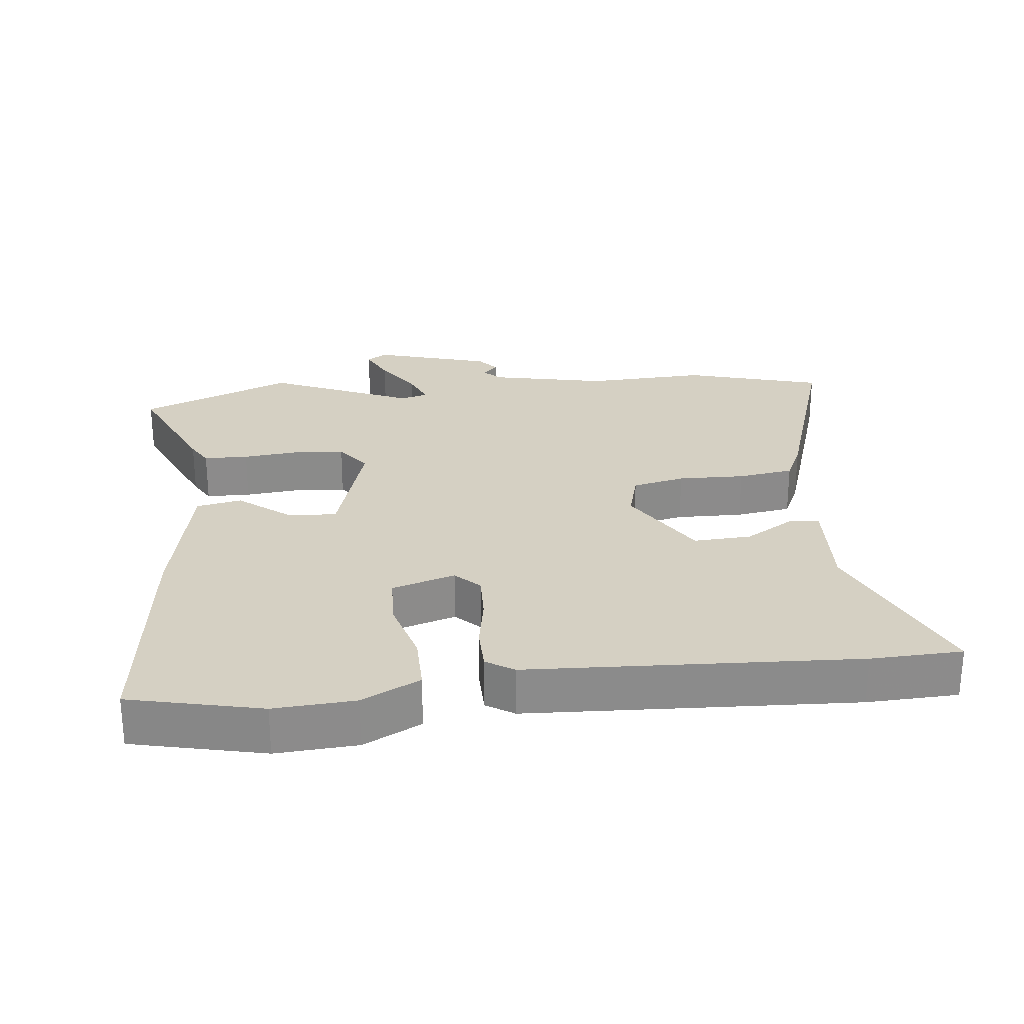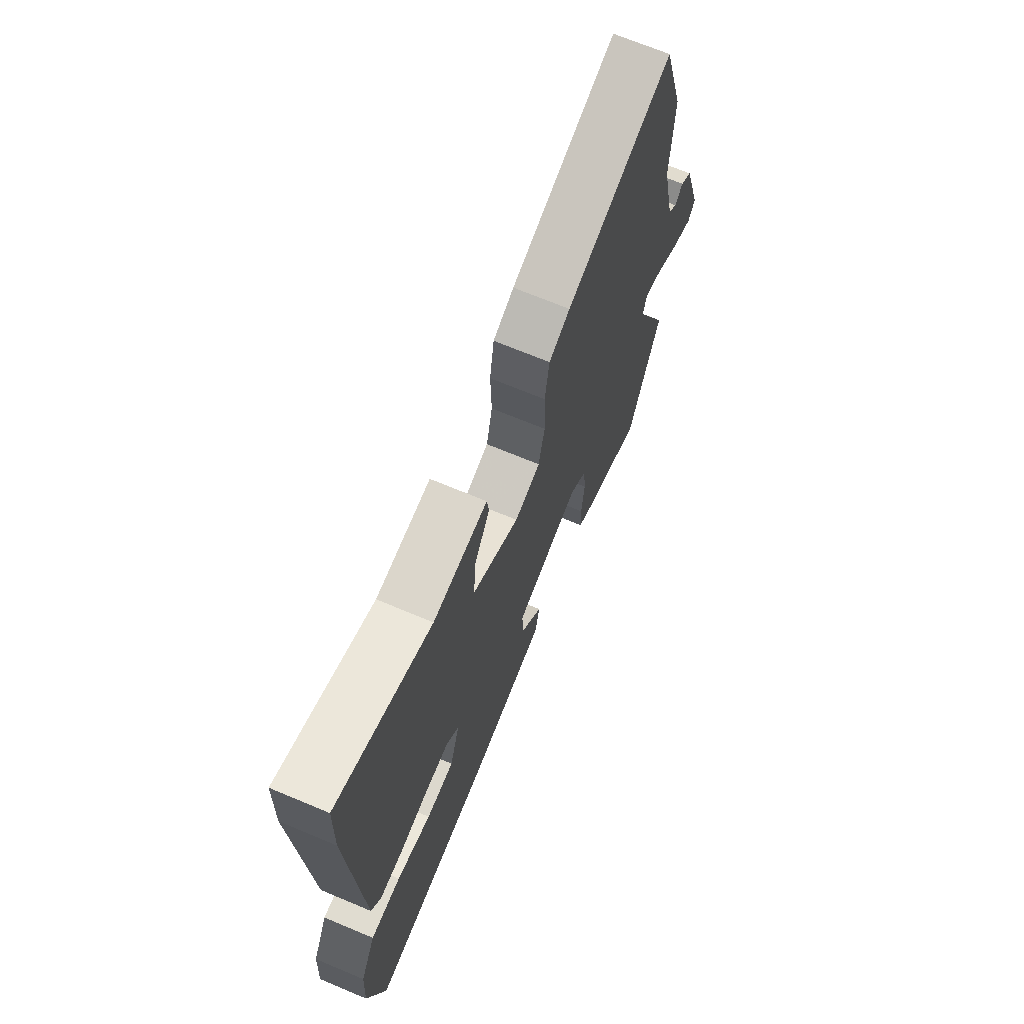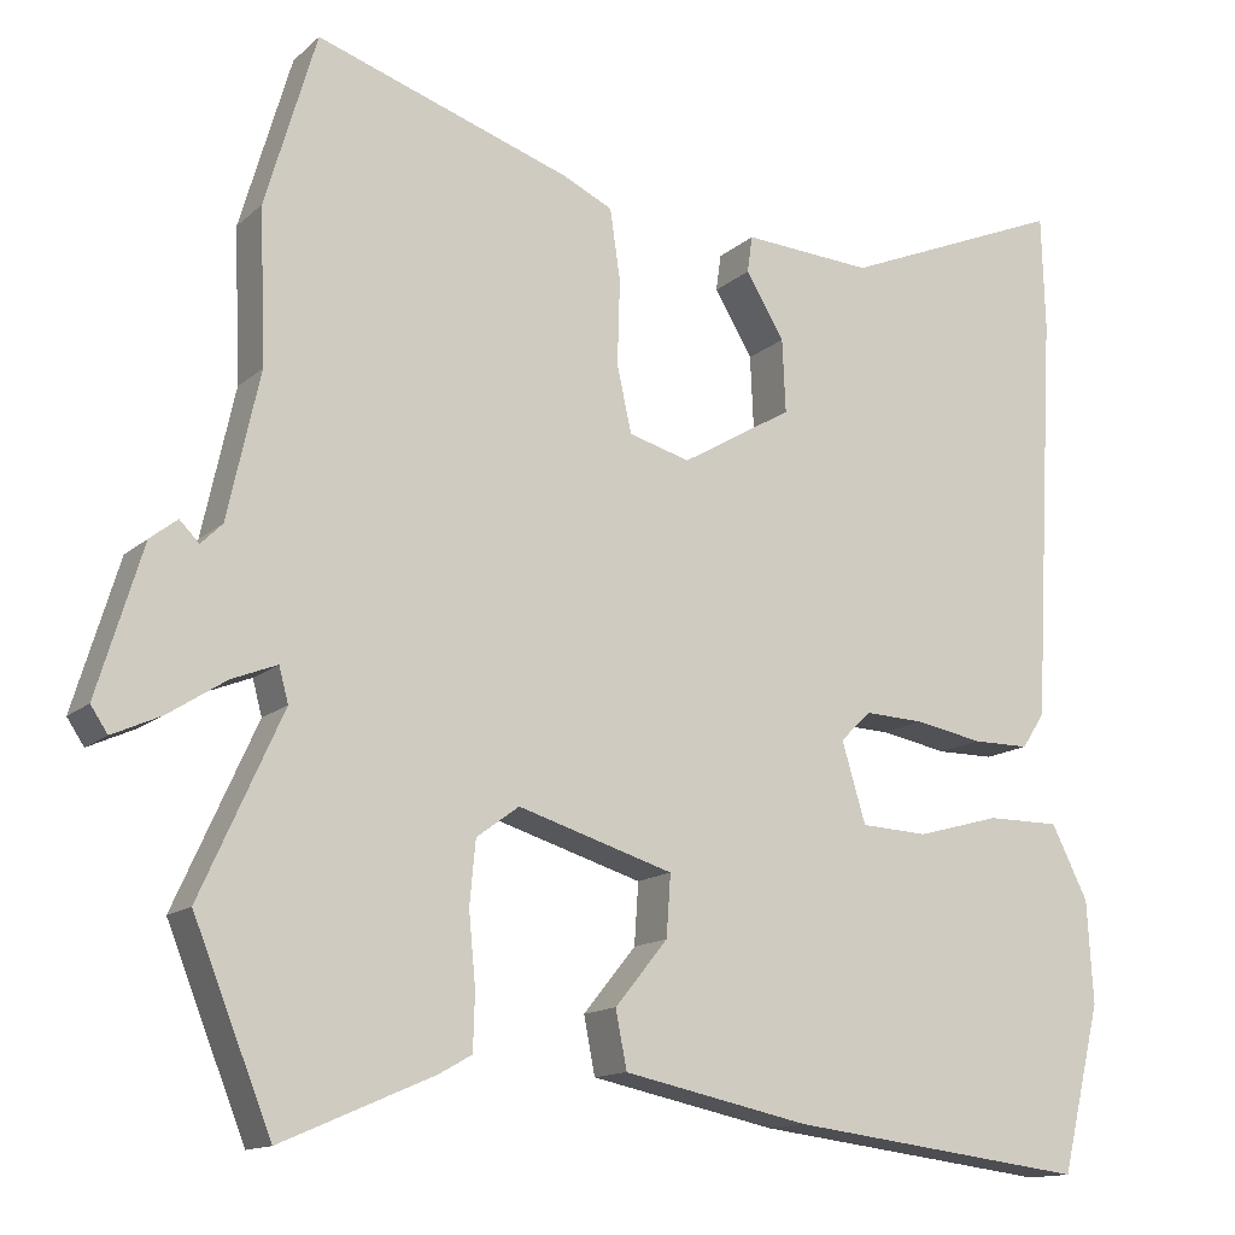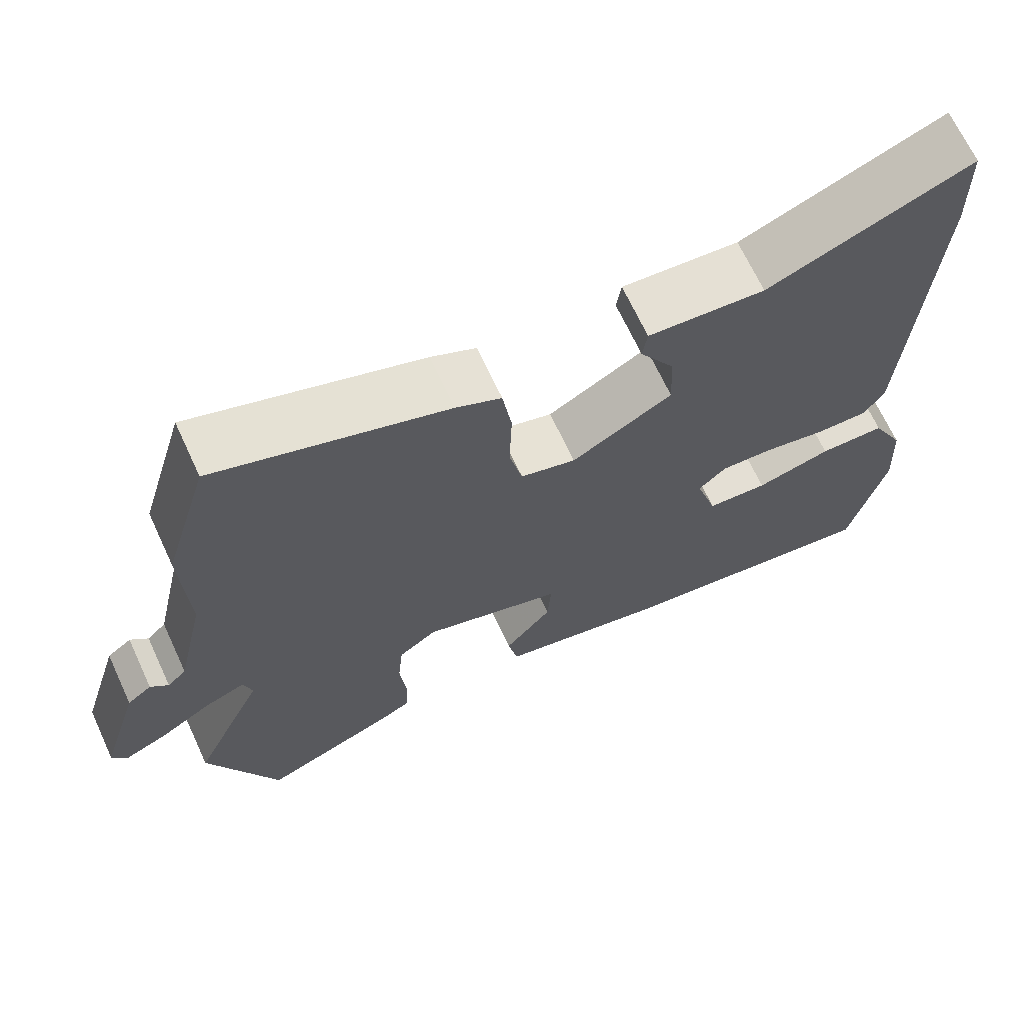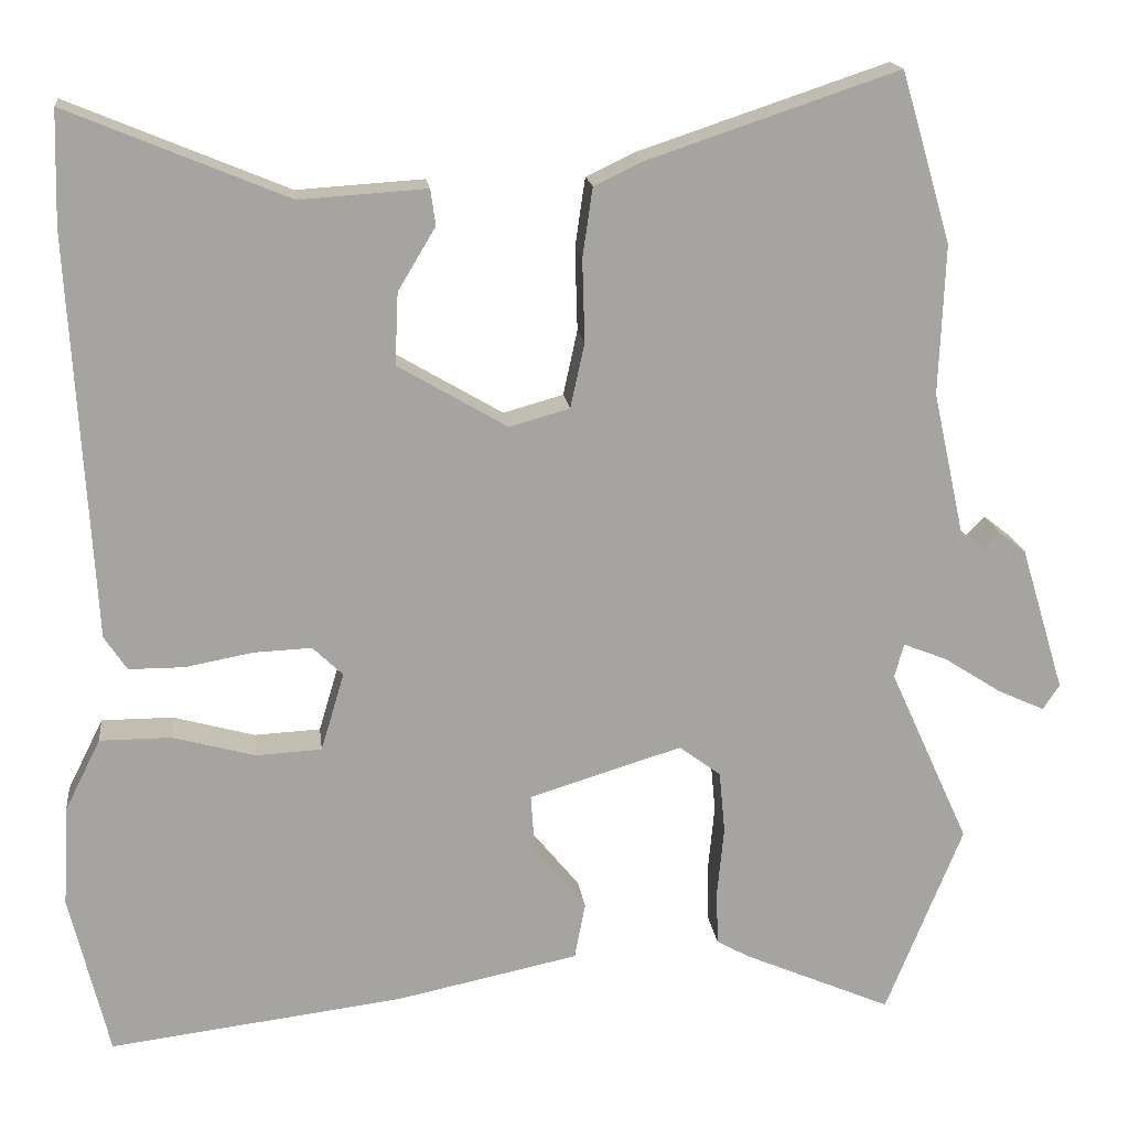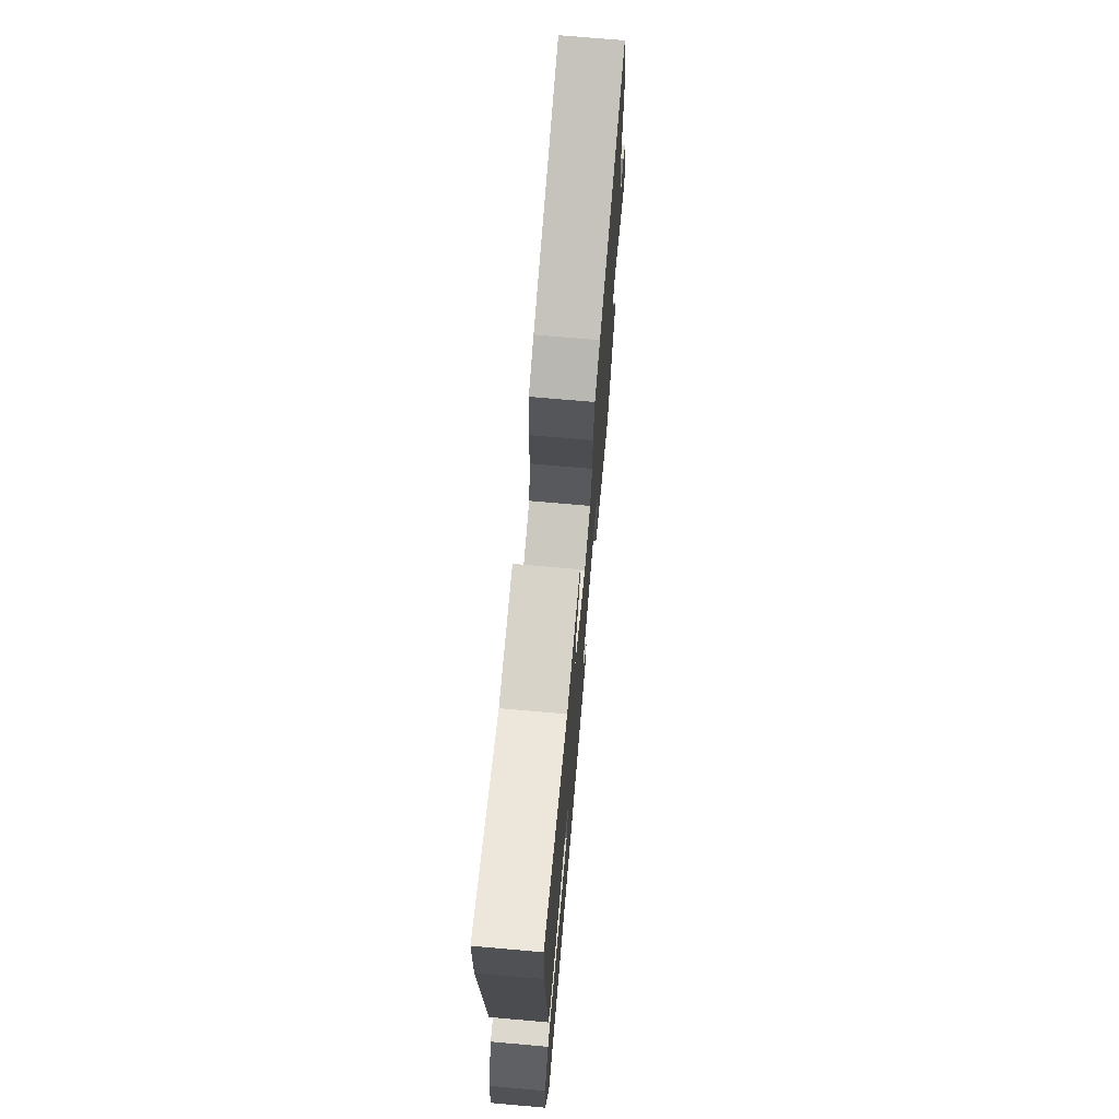
<metadata>
{"format":"obj","ext":"obj","renderer":"f3d","projection":"perspective","resolution":1024,"background":"white","views":[{"elev":26.4,"azim":-96.7,"up":"+Y"},{"elev":69.6,"azim":-67.3,"up":"+Z"},{"elev":-13.8,"azim":150.9,"up":"+Z"},{"elev":68.2,"azim":155.1,"up":"+Z"},{"elev":17.0,"azim":-6.7,"up":"+Z"},{"elev":72.1,"azim":-85.0,"up":"+Z"}]}
</metadata>
<code>
v -0.488 0.07 -0.549
v -0.535 0.07 -0.354
v -0.528 0.07 -0.234
v -0.485 0.07 -0.148
v -0.399 0.07 -0.148
v -0.301 0.07 -0.175
v -0.222 0.07 -0.171
v -0.194 0.07 -0.077
v -0.23 0.07 -0.042
v -0.3 0.07 -0.045
v -0.38 0.07 -0.06
v -0.447 0.07 -0.06
v -0.474 0.07 -0.019
v -0.501 0.07 0.466
v -0.497 0.07 0.601
v -0.234 0.07 0.492
v -0.082 0.07 0.502
v -0.076 0.07 0.459
v -0.121 0.07 0.384
v -0.125 0.07 0.298
v 0.006 0.07 0.221
v 0.078 0.07 0.241
v 0.095 0.07 0.319
v 0.092 0.07 0.418
v 0.104 0.07 0.501
v 0.163 0.07 0.529
v 0.462 0.07 0.629
v 0.522 0.07 0.425
v 0.515 0.07 0.246
v 0.553 0.07 0.074
v 0.578 0.07 0.049
v 0.601 0.07 0.072
v 0.633 0.07 0.047
v 0.686 0.07 -0.127
v 0.666 0.07 -0.157
v 0.609 0.07 -0.131
v 0.541 0.07 -0.087
v 0.488 0.07 -0.066
v 0.477 0.07 -0.107
v 0.573 0.07 -0.319
v 0.481 0.07 -0.548
v 0.303 0.07 -0.471
v 0.264 0.07 -0.449
v 0.262 0.07 -0.383
v 0.27 0.07 -0.299
v 0.263 0.07 -0.225
v 0.213 0.07 -0.188
v 0.03 0.07 -0.244
v 0.035 0.07 -0.316
v 0.097 0.07 -0.392
v 0.084 0.07 -0.459
v -0.135 0.07 -0.505
v -0.488 0 -0.549
v -0.535 0 -0.354
v -0.528 0 -0.234
v -0.485 0 -0.148
v -0.399 0 -0.148
v -0.301 0 -0.175
v -0.222 0 -0.171
v -0.194 0 -0.077
v -0.23 0 -0.042
v -0.3 0 -0.045
v -0.38 0 -0.06
v -0.447 0 -0.06
v -0.474 0 -0.019
v -0.501 0 0.466
v -0.497 0 0.601
v -0.234 0 0.492
v -0.082 0 0.502
v -0.076 0 0.459
v -0.121 0 0.384
v -0.125 0 0.298
v 0.006 0 0.221
v 0.078 0 0.241
v 0.095 0 0.319
v 0.092 0 0.418
v 0.104 0 0.501
v 0.163 0 0.529
v 0.462 0 0.629
v 0.522 0 0.425
v 0.515 0 0.246
v 0.553 0 0.074
v 0.578 0 0.049
v 0.601 0 0.072
v 0.633 0 0.047
v 0.686 0 -0.127
v 0.666 0 -0.157
v 0.609 0 -0.131
v 0.541 0 -0.087
v 0.488 0 -0.066
v 0.477 0 -0.107
v 0.573 0 -0.319
v 0.481 0 -0.548
v 0.303 0 -0.471
v 0.264 0 -0.449
v 0.262 0 -0.383
v 0.27 0 -0.299
v 0.263 0 -0.225
v 0.213 0 -0.188
v 0.03 0 -0.244
v 0.035 0 -0.316
v 0.097 0 -0.392
v 0.084 0 -0.459
v -0.135 0 -0.505
f 49 50 51 52
f 48 49 52 1
f 42 43 44 45
f 42 45 46
f 39 40 41 42
f 38 39 42 46
f 34 35 36 37
f 34 37 38
f 31 32 33 34
f 30 31 34 38
f 29 30 38 46
f 23 24 25 26
f 22 23 26 27
f 16 17 18 19
f 16 19 20
f 15 16 20
f 14 15 20
f 13 14 20 21
f 10 11 12 13
f 9 10 13 21
f 3 4 5 6
f 3 6 7
f 48 1 2 3
f 47 48 3 7
f 29 46 47
f 22 27 28 29
f 8 9 21 22
f 22 29 47
f 7 8 22 47
f 104 103 102 101
f 53 104 101 100
f 97 96 95 94
f 98 97 94
f 94 93 92 91
f 98 94 91 90
f 89 88 87 86
f 90 89 86
f 86 85 84 83
f 90 86 83 82
f 98 90 82 81
f 78 77 76 75
f 79 78 75 74
f 71 70 69 68
f 72 71 68
f 72 68 67
f 72 67 66
f 73 72 66 65
f 65 64 63 62
f 73 65 62 61
f 58 57 56 55
f 59 58 55
f 55 54 53 100
f 59 55 100 99
f 99 98 81
f 81 80 79 74
f 74 73 61 60
f 99 81 74
f 99 74 60 59
f 1 53 54 2
f 2 54 55 3
f 3 55 56 4
f 4 56 57 5
f 5 57 58 6
f 6 58 59 7
f 7 59 60 8
f 8 60 61 9
f 9 61 62 10
f 10 62 63 11
f 11 63 64 12
f 12 64 65 13
f 13 65 66 14
f 14 66 67 15
f 15 67 68 16
f 16 68 69 17
f 17 69 70 18
f 18 70 71 19
f 19 71 72 20
f 20 72 73 21
f 21 73 74 22
f 22 74 75 23
f 23 75 76 24
f 24 76 77 25
f 25 77 78 26
f 26 78 79 27
f 27 79 80 28
f 28 80 81 29
f 29 81 82 30
f 30 82 83 31
f 31 83 84 32
f 32 84 85 33
f 33 85 86 34
f 34 86 87 35
f 35 87 88 36
f 36 88 89 37
f 37 89 90 38
f 38 90 91 39
f 39 91 92 40
f 40 92 93 41
f 41 93 94 42
f 42 94 95 43
f 43 95 96 44
f 44 96 97 45
f 45 97 98 46
f 46 98 99 47
f 47 99 100 48
f 48 100 101 49
f 49 101 102 50
f 50 102 103 51
f 51 103 104 52
f 52 104 53 1

</code>
